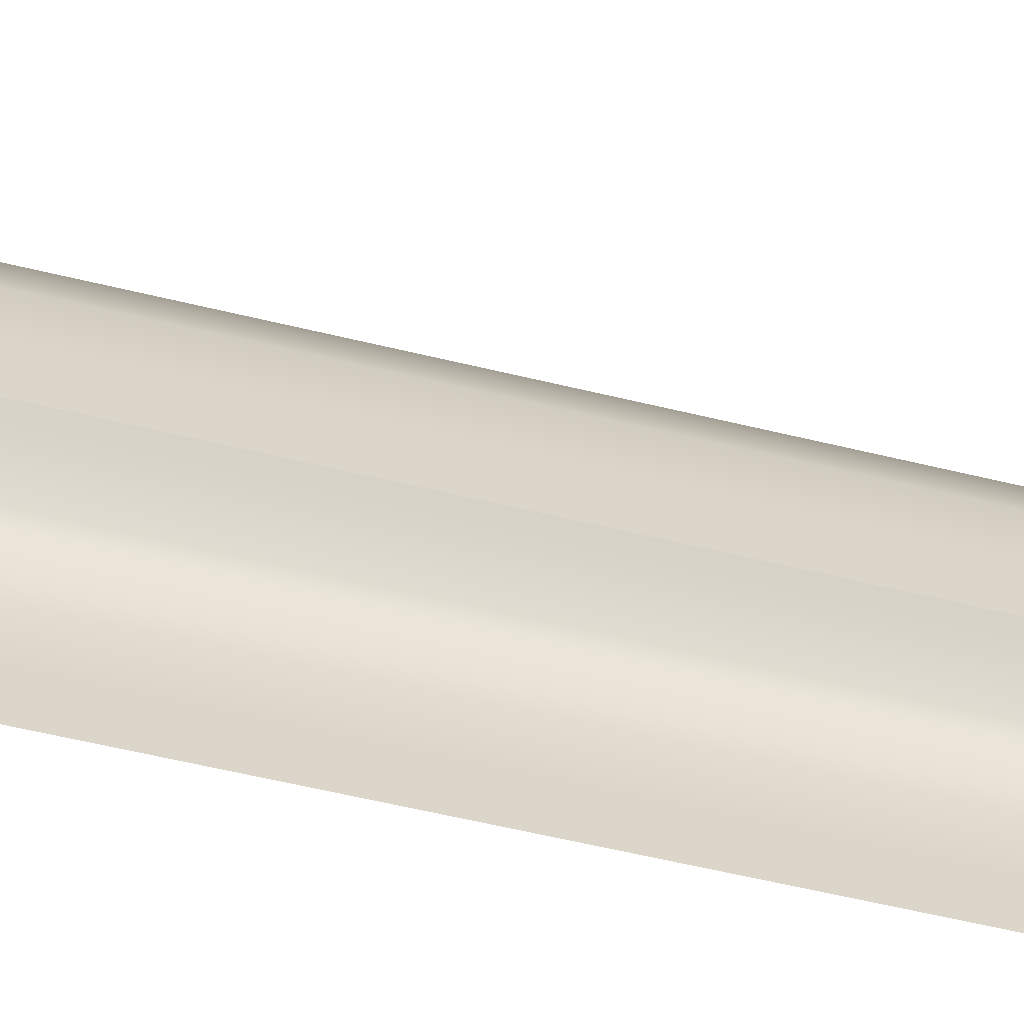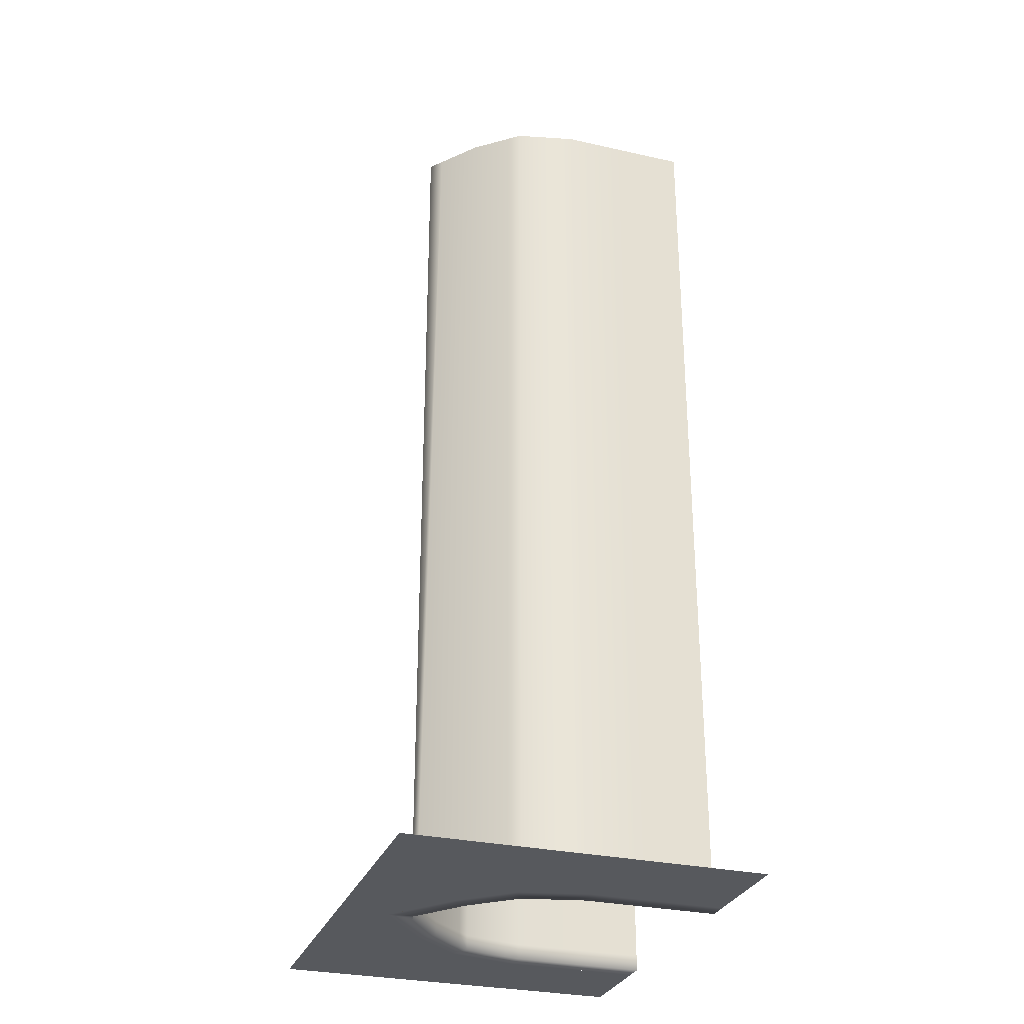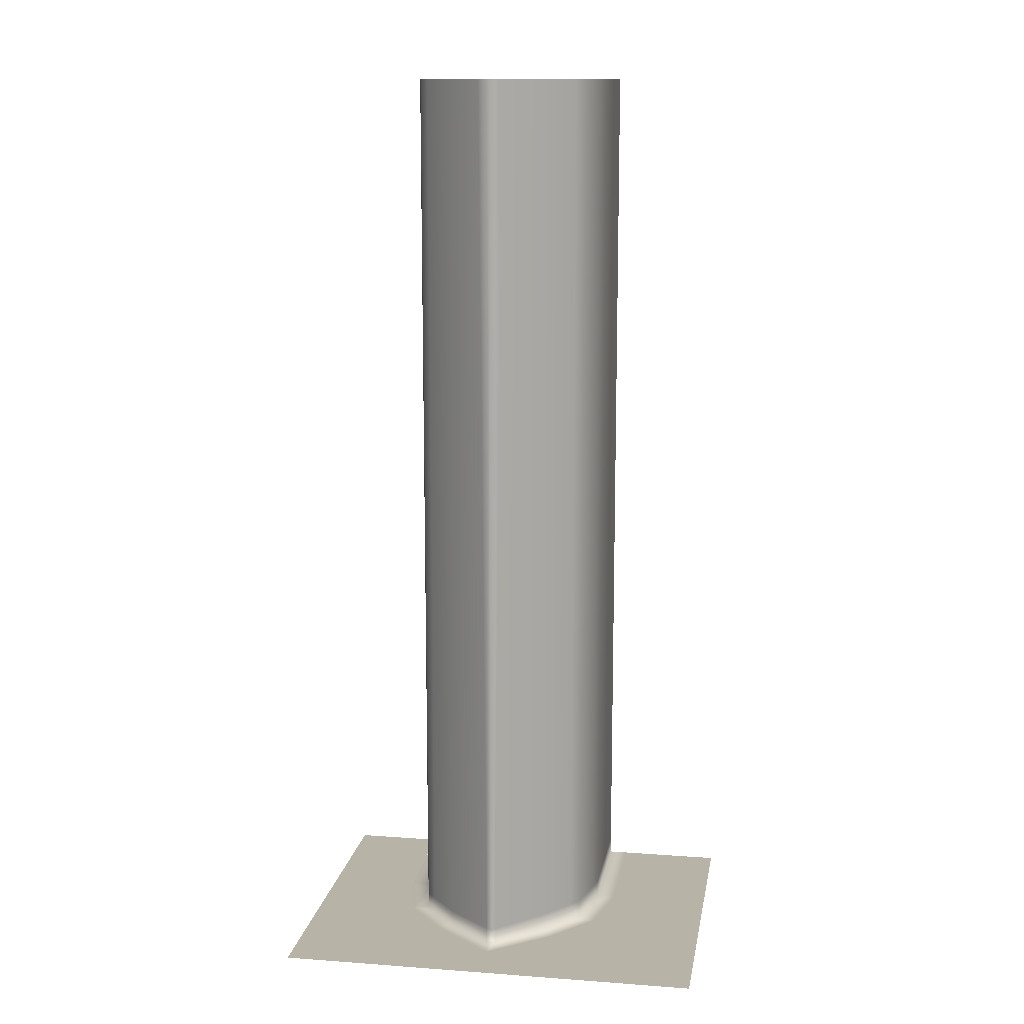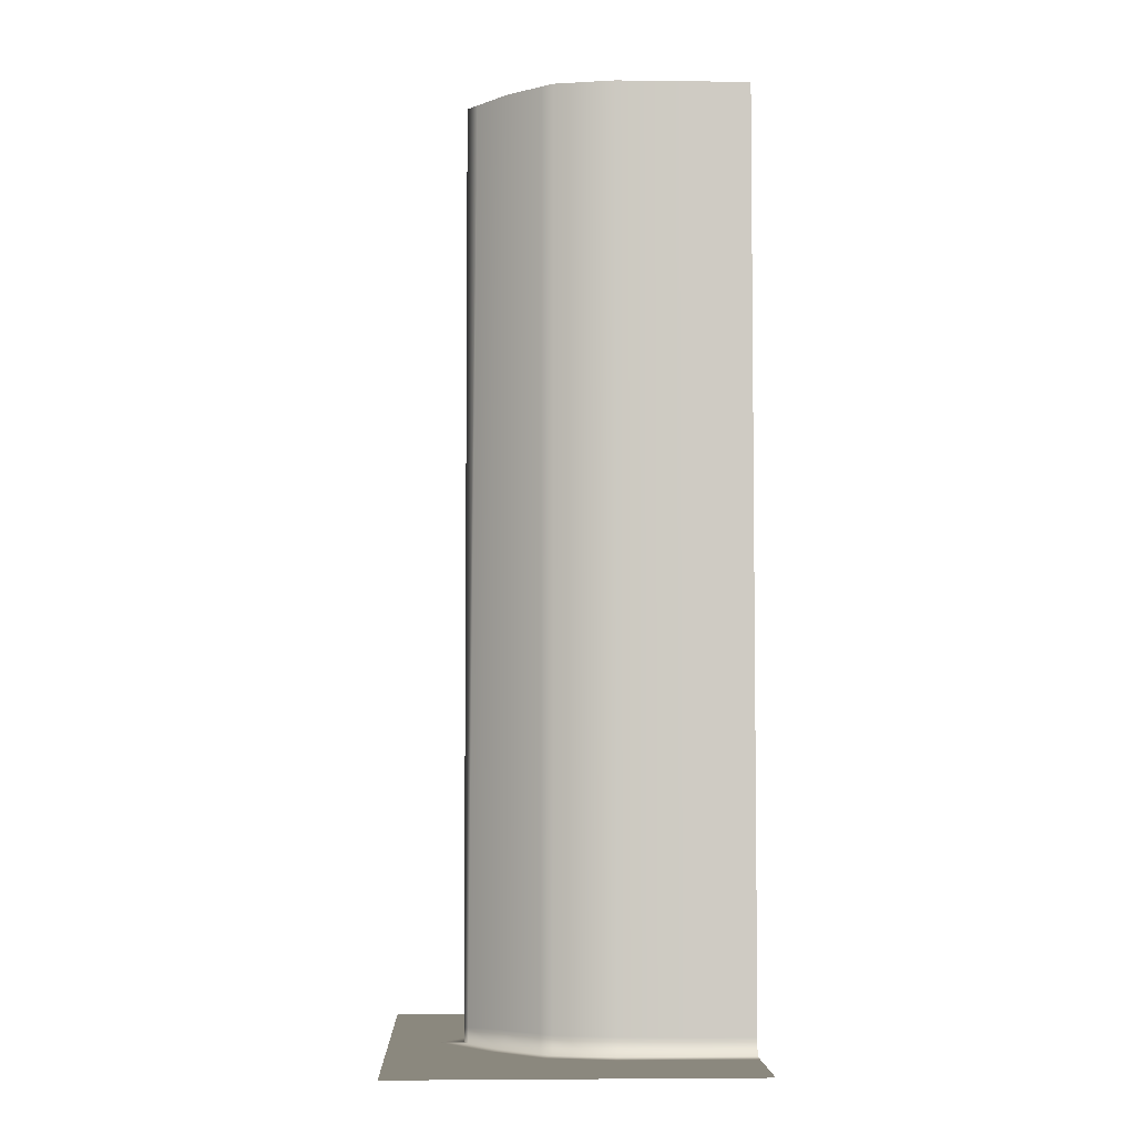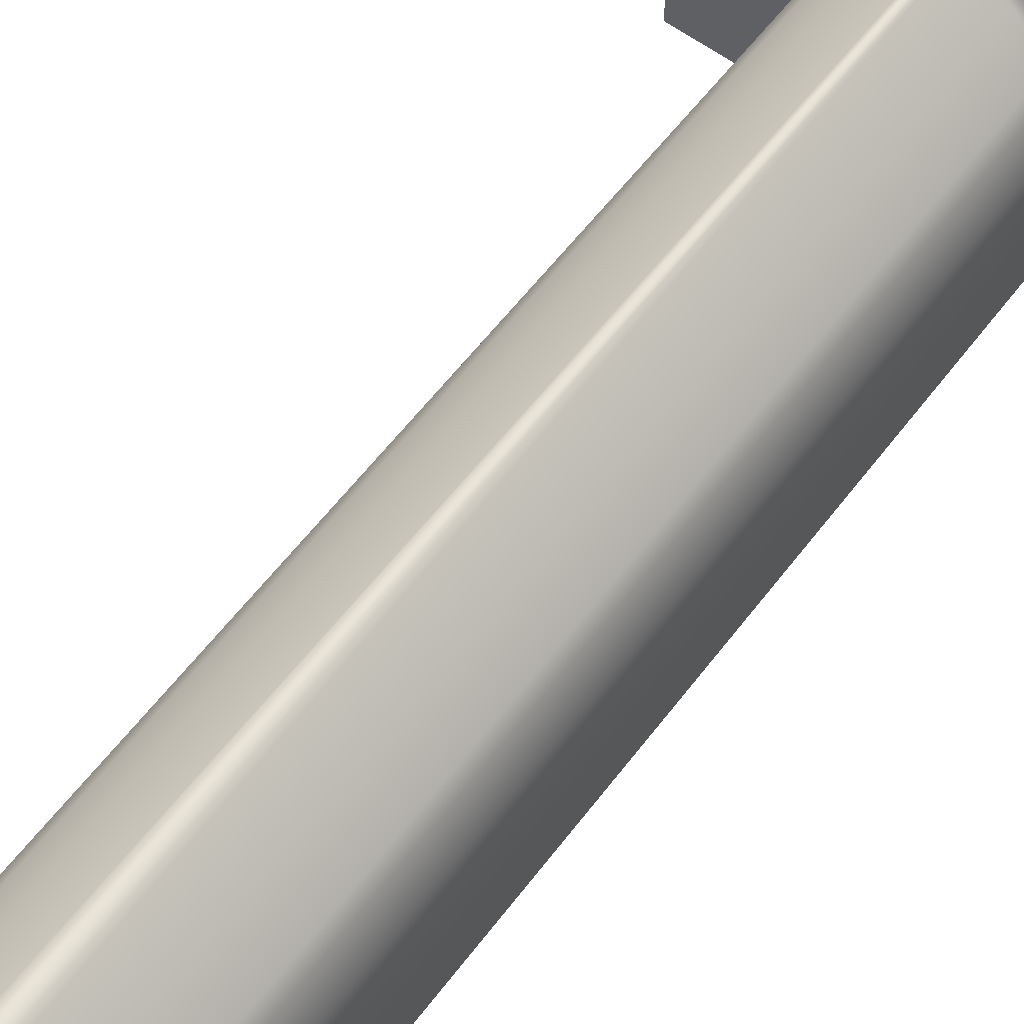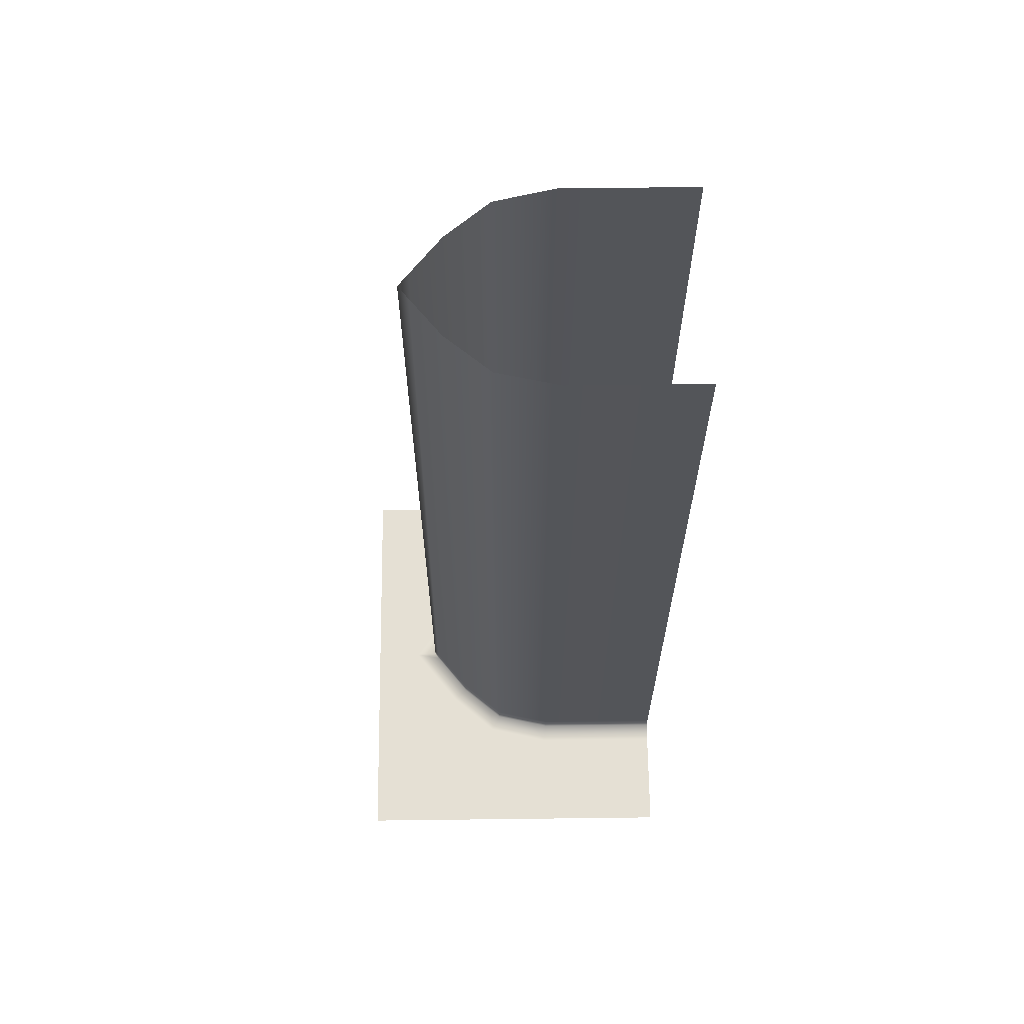
<metadata>
{"format":"obj","ext":"obj","renderer":"f3d","projection":"perspective","resolution":1024,"background":"white","views":[{"elev":-61.7,"azim":-103.7,"up":"+Y"},{"elev":-29.5,"azim":-108.3,"up":"+Z"},{"elev":12.8,"azim":-170.4,"up":"+Z"},{"elev":-4.5,"azim":-92.3,"up":"+Z"},{"elev":60.2,"azim":37.2,"up":"+Y"},{"elev":65.4,"azim":-90.7,"up":"+Z"}]}
</metadata>
<code>
o Arch__32__Scene.003
v -4.5 1 -5
v -2.097 1 -5
v -1.746 -1.152 13.71
v -2.018 -2.354 13.71
v -4.5 -5 -5
v -1.004 -0.2715 13.71
v 0.01018 1 -5
v 0.01018 0.5317 13.71
v 1.024 -0.2715 13.71
v 2.118 1 -5
v 1.766 -1.152 13.71
v 4.249 1 -5
v 2.038 -2.354 13.71
v 2.038 -5 13.71
v -2.091 -0.9644 -5
v -2.405 -2.307 -5
v -1.241 0.009838 -5
v 1.261 0.009838 -5
v 2.112 -0.9644 -5
v 2.426 -2.307 -5
v 2.038 -5 -5
v -2.405 -5 -5
v 2.426 -5 -5
v 2.038 -2.354 -5
v 1.766 -1.152 -5
v 0.01018 0.5317 -5
v 1.024 -0.2715 -5
v 0.263 0.3314 13.71
v 0.113 0.4503 -5
v 0.3222 0.7627 -5
v -0.2431 0.3311 13.71
v -0.2968 0.7624 -5
v -1.746 -1.152 -4.629
v -2.018 -2.354 -4.629
v -1.004 -0.2715 -4.629
v 0.01018 0.5317 -4.695
v 1.024 -0.2715 -4.695
v 1.766 -1.152 -4.695
v 2.038 -2.354 -4.695
v 2.038 -5 -4.695
v 0.1154 0.4484 -4.695
v -0.09352 0.4496 -4.695
v 2.321 -1.861 -5
v 1.969 -2.048 -5
v 1.97 -2.052 -4.695
v 1.578 -0.9282 -5
v 1.576 -0.9263 -4.695
v 1.827 -0.6376 -5
v -2.018 -5 -5
v -2.018 -2.354 -5
v -1.746 -1.152 -5
v -1.004 -0.2715 -5
v -0.09262 0.4503 -5
v -0.09499 0.4484 -4.695
v -2.301 -1.861 -5
v -1.949 -2.048 -5
v -1.949 -2.052 -4.629
v -1.557 -0.9282 -5
v -1.806 -0.6376 -5
v -1.556 -0.9263 -4.629
v -1.556 -0.9263 13.71
v 1.576 -0.9263 13.71
v 1.97 -2.052 13.71
v -1.942 -2.021 13.71
v -2.405 -3.749 -5
v -4.5 -3.7 -5
v 4.25 -3.698 -5
v 2.426 -3.746 -5
v -4.5 -4.15 -5
v -2.405 -4.182 -5
v 4.251 -4.15 -5
v 2.428 -4.182 -5
v 4.251 -5 -5
v 2.426 -3.749 -5
v 2.426 -4.182 -5
v 2.038 -3.746 -5
v 2.038 -4.182 -5
v 2.038 -3.746 13.71
v 2.038 -3.746 -4.695
v 2.038 -4.182 13.71
v 2.038 -4.182 -4.695
v -2.018 -3.749 -5
v -2.018 -3.747 -4.646
v -2.018 -4.182 -5
v -2.018 -3.746 13.71
v -2.018 -4.182 -4.647
v -2.018 -4.182 13.71
v -2.018 -5 -4.647
v -2.018 -5 13.71
v -4.5 2 -5
v -2.097 2 -5
v 0.01018 2 -5
v 2.118 2 -5
v 4.249 2 -5
v 2.038 -4.182 13.71
v 2.038 -5 -4.695
v 0.3222 0.7627 -5
v 0.3222 0.7627 -5
v 0.01018 1 -5
v 0.01018 1 -5
v 0.01018 1 -5
v -4.5 1 -5
v -4.5 1 -5
v -2.097 1 -5
v -2.097 1 -5
v -2.097 1 -5
v 2.118 1 -5
v 2.118 1 -5
v 2.118 1 -5
v 4.249 1 -5
v 4.249 1 -5
v -4.5 -4.15 -5
v 2.321 -1.861 -5
v 2.321 -1.861 -5
v 2.112 -0.9644 -5
v 2.112 -0.9644 -5
v 2.112 -0.9644 -5
v -2.091 -0.9644 -5
v -2.091 -0.9644 -5
v -2.091 -0.9644 -5
v -2.405 -2.307 -5
v -2.405 -2.307 -5
v -2.405 -2.307 -5
v -1.241 0.009838 -5
v -1.241 0.009838 -5
v -1.241 0.009838 -5
v 1.827 -0.6376 -5
v 1.827 -0.6376 -5
v 1.261 0.009838 -5
v 1.261 0.009838 -5
v 1.261 0.009838 -5
v -2.405 -5 -5
v 2.426 -2.307 -5
v 2.426 -2.307 -5
v 2.426 -2.307 -5
v -0.2968 0.7624 -5
v -0.2968 0.7624 -5
v -2.405 -4.182 -5
v -2.405 -4.182 -5
v -2.405 -4.182 -5
v 2.426 -3.746 -5
v 0.01018 0.5317 -4.695
v 1.024 -0.2715 -4.695
v 0.1154 0.4484 -4.695
v 2.038 -3.746 -4.695
v 2.038 -3.746 -4.695
v 2.038 -2.354 -4.695
v -1.556 -0.9263 -4.629
v -1.746 -1.152 -4.629
v 1.576 -0.9263 -4.695
v -2.018 -3.747 -4.646
v -2.018 -3.747 -4.646
v -2.018 -2.354 -4.629
v 1.97 -2.052 -4.695
v 1.766 -1.152 -4.695
v -1.004 -0.2715 -4.629
v -1.949 -2.052 -4.629
v -2.301 -1.861 -5
v -1.806 -0.6376 -5
v -2.405 -3.749 -5
v -2.405 -3.749 -5
v -2.405 -3.749 -5
v -4.5 -3.7 -5
v 4.25 -3.698 -5
v 4.251 -4.15 -5
v 2.428 -4.182 -5
v 2.426 -5 -5
v 2.426 -3.749 -5
v 2.426 -4.182 -5
v 2.038 -3.746 13.71
v 2.038 -4.182 -4.695
v 2.038 -4.182 -4.695
v -2.018 -3.746 13.71
v -2.018 -4.182 -4.647
v -2.018 -4.182 -4.647
v -2.018 -4.182 13.71
v -2.018 -5 -4.647
f 42 31 6 156
f 41 28 8 142
f 122 160 163 103
f 147 13 63 45
f 118 121 102 104
f 155 11 62 47
f 156 6 61 60
f 147 145 170 13
f 106 124 119
f 117 127 129 109
f 125 105 101 136
f 149 3 64 57
f 110 133 113 115 108
f 107 131 97 100
f 143 9 28 41
f 142 8 31 42
f 4 173 151 153
f 60 61 3 149
f 47 62 9 143
f 45 63 11 155
f 57 64 4 153
f 164 141 135 111
f 12 10 93 94
f 7 2 91 92
f 10 7 92 93
f 2 1 90 91
f 23 21 77 75
f 116 114 44 25
f 98 130 27 29
f 18 128 46 27
f 99 30 29 26
f 27 37 144 29
f 24 76 146 39
f 25 38 150 46
f 24 39 154 44
f 29 144 36 26
f 44 154 38 25
f 44 43 134 24
f 46 48 19 25
f 46 150 37 27
f 22 138 84 49
f 120 51 56 158
f 137 53 52 17
f 126 52 58 159
f 99 26 53 32
f 52 53 54 35
f 50 34 152 82
f 51 58 148 33
f 50 56 157 34
f 53 26 36 54
f 56 51 33 157
f 56 50 123 55
f 58 51 15 59
f 58 52 35 148
f 112 140 132 5
f 66 161 139 69
f 68 67 165 166
f 72 71 73 167
f 74 76 24 20
f 169 77 76 168
f 146 76 77 171
f 78 79 172 80
f 171 77 21 40
f 95 81 96 14
f 82 152 175 84
f 82 162 16 50
f 84 175 177 49
f 84 70 65 82
f 176 89 88 174
f 85 87 86 83

</code>
